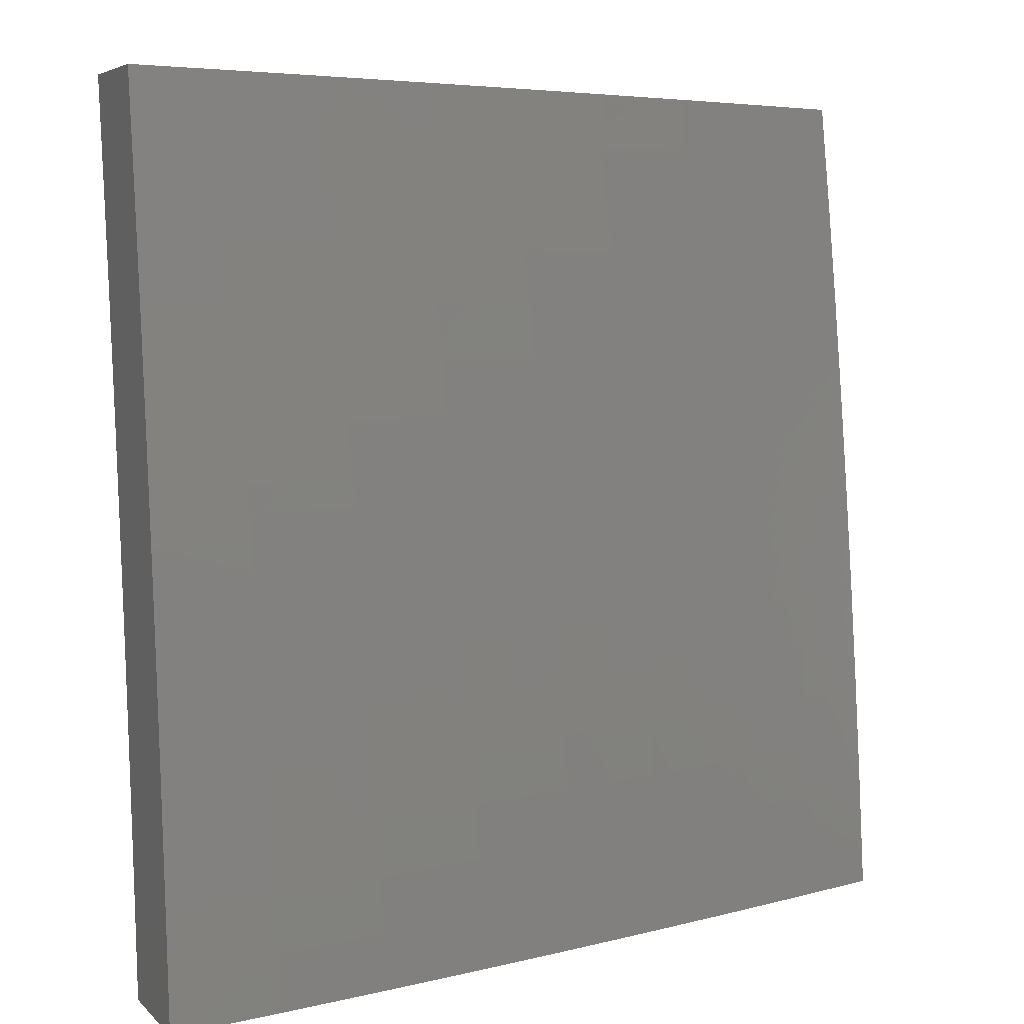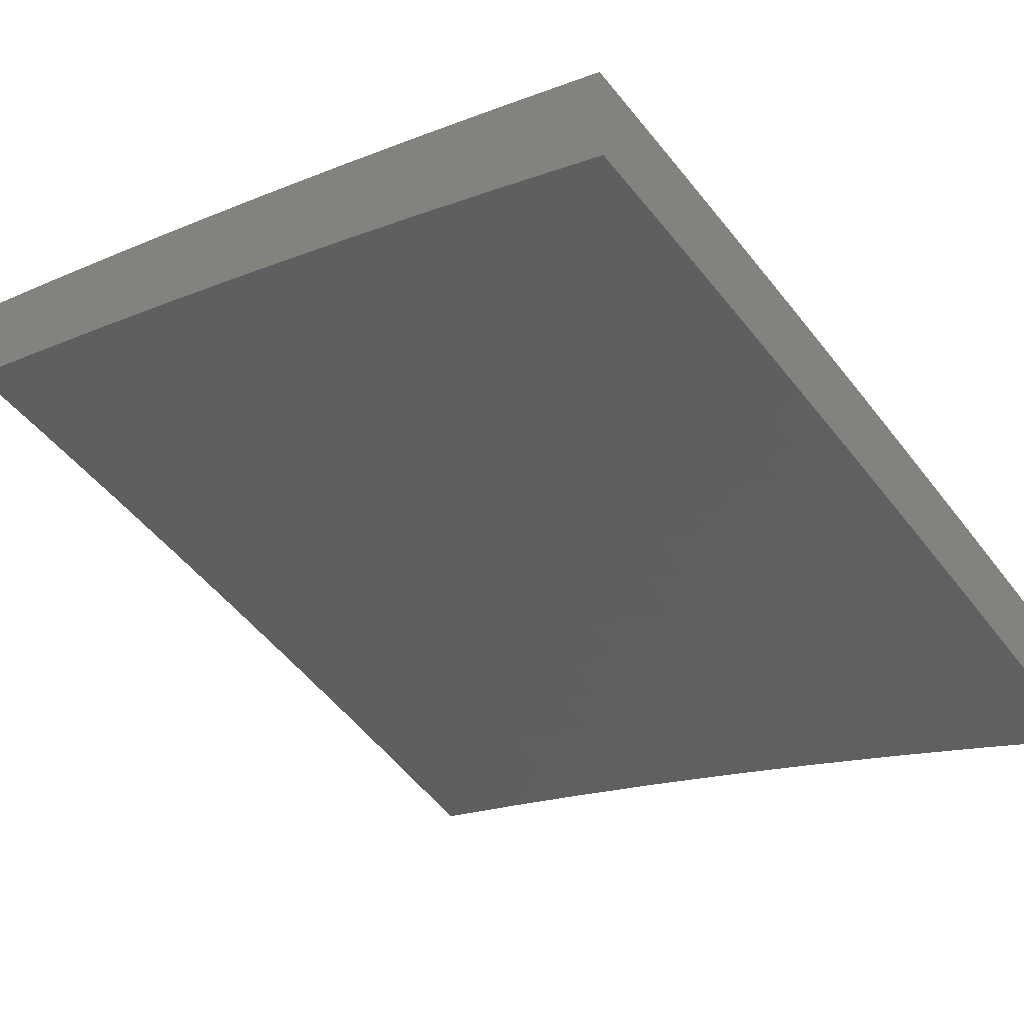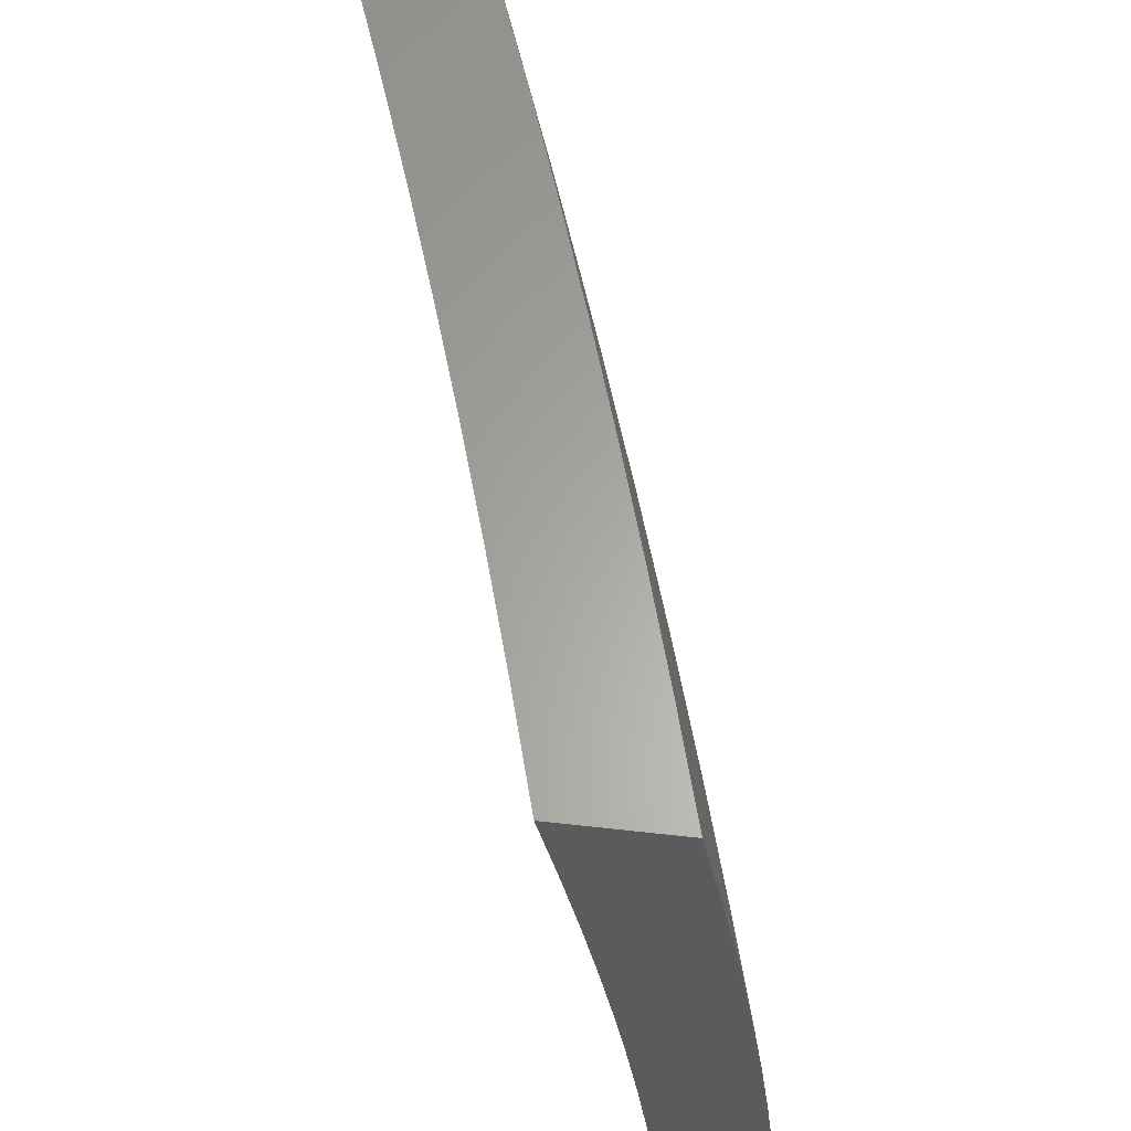
<metadata>
{"format":"stl","ext":"stl","renderer":"f3d","projection":"perspective","resolution":1024,"background":"white","views":[{"elev":5.2,"azim":158.1,"up":"+Z"},{"elev":-43.8,"azim":-142.6,"up":"+Y"},{"elev":62.6,"azim":96.4,"up":"+Z"}]}
</metadata>
<code>
# stl→obj: 368 verts, 732 faces
v -3 10.6 1.126
v -3 10.61 1
v -3.13 10.57 1.062
v -3.127 10.58 1
v -3.253 10.54 1
v -3.261 10.53 1.062
v -3.378 10.5 1
v -3.391 10.49 1.062
v -3.504 10.46 1
v -3.522 10.45 1.062
v -3.628 10.42 1
v -3.653 10.41 1.062
v -3.753 10.38 1
v -3.783 10.36 1.062
v -3.877 10.34 1
v -3.913 10.32 1.062
v -4 10.29 1
v -3.978 10.29 1.062
v -4 10.28 1.126
v -3.976 10.29 1.124
v -3.974 10.28 1.186
v -3.911 10.31 1.124
v -3.909 10.31 1.186
v -3.781 10.36 1.124
v -3.779 10.35 1.186
v -3.651 10.4 1.124
v -3.649 10.4 1.186
v -3.52 10.45 1.124
v -3.519 10.44 1.186
v -3.39 10.49 1.124
v -3.388 10.48 1.186
v -3.259 10.53 1.124
v -3.257 10.52 1.186
v -3.128 10.56 1.124
v -3.126 10.56 1.186
v -3 10.59 1.251
v -3.125 10.55 1.248
v -3.123 10.55 1.31
v -3.253 10.51 1.31
v -3.251 10.5 1.373
v -3.382 10.46 1.373
v -3.38 10.46 1.435
v -3.51 10.41 1.435
v -3.509 10.41 1.466
v -3.639 10.37 1.466
v -3.638 10.36 1.498
v -3.767 10.32 1.498
v -3.766 10.32 1.529
v -3.896 10.27 1.529
v -3.894 10.27 1.56
v -3.959 10.24 1.56
v -3.956 10.24 1.623
v -4 10.22 1.626
v -3.953 10.23 1.686
v -4 10.2 1.751
v -3.95 10.22 1.748
v -3.946 10.21 1.811
v -3.885 10.24 1.748
v -3.882 10.23 1.811
v -3.756 10.29 1.748
v -3.753 10.28 1.811
v -3.626 10.33 1.748
v -3.623 10.32 1.811
v -3.497 10.38 1.748
v -3.494 10.37 1.811
v -3.367 10.42 1.748
v -3.364 10.41 1.811
v -3.237 10.46 1.748
v -3.234 10.45 1.811
v -3.107 10.49 1.748
v -3.104 10.49 1.811
v -3 10.52 1.751
v -3 10.5 1.876
v -3.102 10.48 1.874
v -3.099 10.47 1.937
v -3.229 10.43 1.937
v -3.127 10.45 2
v -3.253 10.41 2
v -3.358 10.39 1.937
v -3.379 10.37 2
v -3.488 10.35 1.937
v -3.504 10.33 2
v -3.617 10.31 1.937
v -3.629 10.29 2
v -3.746 10.26 1.937
v -3.753 10.25 2
v -3.875 10.22 1.937
v -3.877 10.2 2
v -3.939 10.19 1.937
v -4 10.16 2
v -4 10.18 1.876
v -3.943 10.2 1.874
v -4 10.27 1.251
v -3.972 10.28 1.248
v -3.907 10.3 1.248
v -3.777 10.35 1.248
v -3.647 10.39 1.248
v -3.517 10.43 1.248
v -3.386 10.48 1.248
v -3.255 10.52 1.248
v -3.97 10.27 1.31
v -4 10.25 1.376
v -3.967 10.26 1.373
v -3.965 10.26 1.435
v -3.902 10.29 1.373
v -3.9 10.28 1.435
v -3.773 10.33 1.373
v -3.77 10.33 1.435
v -3.642 10.38 1.373
v -3.64 10.37 1.435
v -3.512 10.42 1.373
v -4 10.24 1.501
v -3.963 10.25 1.466
v -3.899 10.28 1.466
v -3.769 10.32 1.466
v -3.96 10.25 1.529
v -3.962 10.25 1.498
v -3.897 10.27 1.498
v -3 10.48 2
v -3.11 10.5 1.686
v -3 10.54 1.626
v -3.112 10.51 1.623
v -3.114 10.52 1.56
v -3.242 10.47 1.623
v -3.245 10.48 1.56
v -3.372 10.43 1.623
v -3.375 10.44 1.56
v -3.502 10.39 1.623
v -3.505 10.4 1.56
v -3.632 10.35 1.623
v -3.635 10.36 1.56
v -3.762 10.31 1.623
v -3.765 10.31 1.56
v -3.891 10.26 1.623
v -3 10.56 1.501
v -3.115 10.52 1.529
v -3.246 10.48 1.529
v -3.376 10.45 1.529
v -3.506 10.4 1.529
v -3.636 10.36 1.529
v -3 10.57 1.376
v -3.119 10.53 1.435
v -3.118 10.53 1.466
v -3.117 10.53 1.498
v -3.247 10.49 1.498
v -3.121 10.54 1.373
v -3.249 10.5 1.435
v -3.248 10.49 1.466
v -3.378 10.45 1.466
v -3.377 10.45 1.498
v -3.508 10.41 1.498
v -3.24 10.46 1.686
v -3.37 10.43 1.686
v -3.5 10.38 1.686
v -3.629 10.34 1.686
v -3.759 10.3 1.686
v -3.888 10.25 1.686
v -3.232 10.44 1.874
v -3.361 10.4 1.874
v -3.491 10.36 1.874
v -3.62 10.32 1.874
v -3.75 10.27 1.874
v -3.879 10.23 1.874
v -3.384 10.47 1.31
v -3.514 10.43 1.31
v -3.645 10.39 1.31
v -3.775 10.34 1.31
v -3.905 10.29 1.31
v -4 10.13 1.126
v -4 10.15 1
v -3.914 10.17 1.062
v -3.877 10.19 1
v -3.784 10.22 1.062
v -3.753 10.24 1
v -3.654 10.26 1.062
v -3.629 10.28 1
v -3.523 10.31 1.062
v -3.504 10.32 1
v -3.457 10.33 1.062
v -3.379 10.36 1
v -3.392 10.35 1.062
v -3.261 10.39 1.062
v -3.259 10.39 1.124
v -3.128 10.42 1.124
v -3.126 10.42 1.186
v -3 10.46 1.126
v -3 10.45 1.251
v -3.253 10.4 1
v -3.13 10.43 1.062
v -3.127 10.44 1
v -3 10.47 1
v -3 10.43 1.376
v -3.123 10.41 1.31
v -3.124 10.41 1.279
v -3.125 10.41 1.248
v -3.256 10.37 1.248
v -3.256 10.38 1.217
v -3.387 10.34 1.217
v -3.388 10.34 1.186
v -3.454 10.32 1.186
v -3.456 10.32 1.124
v -3.521 10.3 1.124
v -3 10.42 1.501
v -3.119 10.39 1.435
v -3.12 10.4 1.404
v -3.121 10.4 1.373
v -3.251 10.36 1.373
v -3.252 10.36 1.342
v -3.383 10.32 1.342
v -3.384 10.33 1.31
v -3.45 10.31 1.31
v -3.451 10.31 1.279
v -3.516 10.29 1.279
v -3.517 10.29 1.248
v -3.648 10.25 1.248
v -3.649 10.25 1.217
v -3.779 10.21 1.217
v -3.78 10.21 1.186
v -3.91 10.16 1.186
v -3.912 10.17 1.124
v -3 10.4 1.626
v -3.114 10.38 1.56
v -3.115 10.38 1.529
v -3.116 10.38 1.498
v -3.247 10.35 1.498
v -3.248 10.35 1.466
v -3.379 10.31 1.466
v -3.38 10.31 1.435
v -3.445 10.29 1.435
v -3.446 10.3 1.404
v -3.511 10.28 1.404
v -3.513 10.28 1.373
v -3.643 10.24 1.373
v -3.644 10.24 1.342
v -3.774 10.19 1.342
v -3.776 10.2 1.31
v -3.906 10.15 1.31
v -3.907 10.15 1.279
v -4 10.12 1.251
v -3.908 10.16 1.248
v -3.909 10.16 1.217
v -3.778 10.2 1.248
v -3 10.38 1.751
v -3.109 10.36 1.686
v -3.112 10.37 1.623
v -3.245 10.34 1.56
v -3.246 10.34 1.529
v -3.376 10.3 1.529
v -3.377 10.31 1.498
v -3.443 10.29 1.498
v -3.444 10.29 1.466
v -3.509 10.27 1.466
v -3.51 10.27 1.435
v -3.641 10.23 1.435
v -3.642 10.23 1.404
v -3.772 10.19 1.404
v -3.773 10.19 1.373
v -3.903 10.14 1.373
v -3.904 10.15 1.342
v -4 10.11 1.376
v -3 10.36 1.876
v -3.104 10.34 1.811
v -3.107 10.35 1.748
v -3.24 10.32 1.686
v -3.242 10.33 1.623
v -3.372 10.29 1.623
v -3.375 10.3 1.56
v -3.44 10.28 1.56
v -3.441 10.28 1.529
v -3.507 10.26 1.529
v -3.508 10.26 1.498
v -3.638 10.22 1.498
v -3.639 10.22 1.466
v -3.769 10.18 1.466
v -3.771 10.18 1.435
v -3.9 10.14 1.435
v -3.902 10.14 1.404
v -3 10.34 2
v -3.098 10.32 1.937
v -3.101 10.33 1.874
v -3.234 10.31 1.811
v -3.237 10.31 1.748
v -3.367 10.27 1.748
v -3.37 10.28 1.686
v -3.435 10.26 1.686
v -3.437 10.27 1.623
v -3.503 10.25 1.623
v -3.505 10.26 1.56
v -3.635 10.21 1.56
v -3.637 10.22 1.529
v -3.767 10.17 1.529
v -3.768 10.18 1.498
v -3.898 10.13 1.498
v -3.899 10.13 1.466
v -4 10.09 1.501
v -3.127 10.31 2
v -3.228 10.29 1.937
v -3.231 10.3 1.874
v -3.361 10.26 1.874
v -3.364 10.27 1.811
v -3.429 10.24 1.811
v -3.432 10.25 1.748
v -3.497 10.23 1.748
v -3.5 10.24 1.686
v -3.63 10.2 1.686
v -3.633 10.21 1.623
v -3.762 10.16 1.623
v -3.765 10.17 1.56
v -3.895 10.12 1.56
v -3.896 10.13 1.529
v -3.253 10.27 2
v -3.358 10.25 1.937
v -3.426 10.24 1.874
v -3.494 10.22 1.811
v -3.627 10.19 1.748
v -3.759 10.15 1.686
v -3.892 10.11 1.623
v -4 10.07 1.626
v -3.379 10.23 2
v -3.423 10.23 1.937
v -3.491 10.21 1.874
v -3.623 10.18 1.811
v -3.756 10.14 1.748
v -3.889 10.11 1.686
v -3.504 10.19 2
v -3.487 10.21 1.937
v -3.62 10.17 1.874
v -3.753 10.14 1.811
v -3.886 10.1 1.748
v -4 10.05 1.751
v -3.617 10.16 1.937
v -3.629 10.15 2
v -3.746 10.12 1.937
v -3.753 10.1 2
v -3.875 10.07 1.937
v -3.877 10.06 2
v -4 10.01 2
v -4 10.03 1.876
v -3.879 10.08 1.874
v -3.75 10.13 1.874
v -3.882 10.09 1.811
v -3.782 10.21 1.124
v -3.652 10.26 1.124
v -3.777 10.2 1.279
v -3.646 10.24 1.279
v -3.65 10.25 1.186
v -3.518 10.29 1.217
v -3.452 10.31 1.248
v -3.385 10.33 1.279
v -3.254 10.37 1.31
v -3.122 10.4 1.342
v -3.645 10.24 1.31
v -3.514 10.28 1.342
v -3.447 10.3 1.373
v -3.381 10.32 1.404
v -3.249 10.35 1.435
v -3.118 10.39 1.466
v -3.519 10.3 1.186
v -3.515 10.29 1.31
v -3.453 10.32 1.217
v -3.386 10.33 1.248
v -3.255 10.37 1.279
v -3.448 10.3 1.342
v -3.382 10.32 1.373
v -3.25 10.36 1.404
v -3.39 10.34 1.124
v -3.257 10.38 1.186
v -3.126 10.41 1.217
f 1 2 3
f 3 2 4
f 3 4 5
f 3 5 6
f 6 5 7
f 6 7 8
f 8 7 9
f 8 9 10
f 10 9 11
f 10 11 12
f 12 11 13
f 12 13 14
f 14 13 15
f 14 15 16
f 16 15 17
f 16 17 18
f 18 17 19
f 18 19 20
f 20 19 21
f 20 21 22
f 22 21 23
f 22 23 24
f 24 23 25
f 24 25 26
f 26 25 27
f 26 27 28
f 28 27 29
f 28 29 30
f 30 29 31
f 30 31 32
f 32 31 33
f 32 33 34
f 34 33 35
f 34 35 1
f 1 35 36
f 36 35 37
f 36 37 38
f 38 37 39
f 38 39 40
f 40 39 41
f 40 41 42
f 42 41 43
f 42 43 44
f 44 43 45
f 44 45 46
f 46 45 47
f 46 47 48
f 48 47 49
f 48 49 50
f 50 49 51
f 50 51 52
f 52 51 53
f 52 53 54
f 54 53 55
f 54 55 56
f 56 55 57
f 56 57 58
f 58 57 59
f 58 59 60
f 60 59 61
f 60 61 62
f 62 61 63
f 62 63 64
f 64 63 65
f 64 65 66
f 66 65 67
f 66 67 68
f 68 67 69
f 68 69 70
f 70 69 71
f 70 71 72
f 72 71 73
f 73 71 74
f 73 74 75
f 75 74 76
f 75 76 77
f 77 76 78
f 78 76 79
f 78 79 80
f 80 79 81
f 80 81 82
f 82 81 83
f 82 83 84
f 84 83 85
f 84 85 86
f 86 85 87
f 86 87 88
f 88 87 89
f 88 89 90
f 90 89 91
f 91 89 92
f 91 92 57
f 57 92 59
f 19 93 21
f 21 93 94
f 21 94 23
f 23 94 95
f 23 95 25
f 25 95 96
f 25 96 27
f 27 96 97
f 27 97 29
f 29 97 98
f 29 98 31
f 31 98 99
f 31 99 33
f 33 99 100
f 33 100 35
f 35 100 37
f 94 93 101
f 101 93 102
f 101 102 103
f 103 102 104
f 103 104 105
f 105 104 106
f 105 106 107
f 107 106 108
f 107 108 109
f 109 108 110
f 109 110 111
f 111 110 43
f 111 43 41
f 102 112 104
f 104 112 113
f 104 113 106
f 106 113 114
f 106 114 108
f 108 114 115
f 108 115 110
f 110 115 45
f 110 45 43
f 53 51 112
f 112 51 116
f 112 116 117
f 117 116 118
f 117 118 114
f 114 118 115
f 55 91 57
f 77 119 75
f 75 119 73
f 70 72 120
f 120 72 121
f 120 121 122
f 122 121 123
f 122 123 124
f 124 123 125
f 124 125 126
f 126 125 127
f 126 127 128
f 128 127 129
f 128 129 130
f 130 129 131
f 130 131 132
f 132 131 133
f 132 133 134
f 134 133 50
f 134 50 52
f 121 135 123
f 123 135 136
f 123 136 125
f 125 136 137
f 125 137 127
f 127 137 138
f 127 138 129
f 129 138 139
f 129 139 131
f 131 139 140
f 131 140 133
f 133 140 48
f 133 48 50
f 141 142 135
f 135 142 143
f 135 143 144
f 144 143 145
f 144 145 137
f 137 145 138
f 36 38 141
f 141 38 146
f 141 146 142
f 142 146 147
f 142 147 148
f 148 147 149
f 148 149 150
f 150 149 151
f 150 151 139
f 139 151 140
f 34 1 3
f 32 34 3
f 39 37 100
f 147 146 40
f 40 146 38
f 136 135 144
f 145 143 148
f 148 143 142
f 137 136 144
f 68 70 120
f 120 122 152
f 152 122 124
f 152 124 153
f 153 124 126
f 153 126 154
f 154 126 128
f 154 128 155
f 155 128 130
f 155 130 156
f 156 130 132
f 156 132 157
f 157 132 134
f 157 134 54
f 54 134 52
f 74 71 158
f 158 71 69
f 158 69 159
f 159 69 67
f 159 67 160
f 160 67 65
f 160 65 161
f 161 65 63
f 161 63 162
f 162 63 61
f 162 61 163
f 163 61 59
f 163 59 92
f 30 32 6
f 6 32 3
f 39 100 164
f 164 100 99
f 164 99 165
f 165 99 98
f 165 98 166
f 166 98 97
f 166 97 167
f 167 97 96
f 167 96 168
f 168 96 95
f 168 95 101
f 101 95 94
f 149 147 42
f 42 147 40
f 138 145 150
f 150 145 148
f 66 68 152
f 152 68 120
f 66 152 153
f 79 76 158
f 158 76 74
f 79 158 159
f 28 30 8
f 8 30 6
f 111 41 164
f 164 41 39
f 111 164 165
f 151 149 44
f 44 149 42
f 139 138 150
f 64 66 153
f 64 153 154
f 81 79 159
f 81 159 160
f 26 28 10
f 10 28 8
f 109 111 165
f 109 165 166
f 140 151 46
f 46 151 44
f 62 64 154
f 62 154 155
f 83 81 160
f 83 160 161
f 24 26 12
f 12 26 10
f 107 109 166
f 107 166 167
f 47 45 115
f 48 140 46
f 60 62 155
f 60 155 156
f 85 83 161
f 85 161 162
f 22 24 14
f 14 24 12
f 105 107 167
f 105 167 168
f 49 47 118
f 118 47 115
f 58 60 156
f 58 156 157
f 87 85 162
f 87 162 163
f 20 22 16
f 16 22 14
f 18 20 16
f 103 105 168
f 103 168 101
f 117 114 113
f 51 49 116
f 116 49 118
f 56 58 157
f 56 157 54
f 89 87 163
f 89 163 92
f 113 112 117
f 169 170 171
f 171 170 172
f 171 172 173
f 173 172 174
f 173 174 175
f 175 174 176
f 175 176 177
f 177 176 178
f 177 178 179
f 179 178 180
f 179 180 181
f 181 180 182
f 181 182 183
f 183 182 184
f 183 184 185
f 185 184 186
f 185 186 187
f 180 188 182
f 182 188 189
f 182 189 184
f 184 189 186
f 188 190 189
f 189 190 191
f 189 191 186
f 192 193 187
f 187 193 194
f 187 194 195
f 195 194 196
f 195 196 197
f 197 196 198
f 197 198 199
f 199 198 200
f 199 200 201
f 201 200 202
f 201 202 177
f 177 202 175
f 203 204 192
f 192 204 205
f 192 205 206
f 206 205 207
f 206 207 208
f 208 207 209
f 208 209 210
f 210 209 211
f 210 211 212
f 212 211 213
f 212 213 214
f 214 213 215
f 214 215 216
f 216 215 217
f 216 217 218
f 218 217 219
f 218 219 220
f 220 219 169
f 220 169 171
f 221 222 203
f 203 222 223
f 203 223 224
f 224 223 225
f 224 225 226
f 226 225 227
f 226 227 228
f 228 227 229
f 228 229 230
f 230 229 231
f 230 231 232
f 232 231 233
f 232 233 234
f 234 233 235
f 234 235 236
f 236 235 237
f 236 237 238
f 238 237 239
f 238 239 240
f 240 239 241
f 240 241 242
f 242 241 217
f 242 217 215
f 243 244 221
f 221 244 245
f 221 245 222
f 222 245 246
f 222 246 247
f 247 246 248
f 247 248 249
f 249 248 250
f 249 250 251
f 251 250 252
f 251 252 253
f 253 252 254
f 253 254 255
f 255 254 256
f 255 256 257
f 257 256 258
f 257 258 259
f 259 258 260
f 259 260 237
f 237 260 239
f 261 262 243
f 243 262 263
f 243 263 244
f 244 263 264
f 244 264 265
f 265 264 266
f 265 266 267
f 267 266 268
f 267 268 269
f 269 268 270
f 269 270 271
f 271 270 272
f 271 272 273
f 273 272 274
f 273 274 275
f 275 274 276
f 275 276 277
f 277 276 260
f 277 260 258
f 278 279 261
f 261 279 280
f 261 280 262
f 262 280 281
f 262 281 282
f 282 281 283
f 282 283 284
f 284 283 285
f 284 285 286
f 286 285 287
f 286 287 288
f 288 287 289
f 288 289 290
f 290 289 291
f 290 291 292
f 292 291 293
f 292 293 294
f 294 293 295
f 294 295 276
f 276 295 260
f 278 296 279
f 279 296 297
f 279 297 298
f 298 297 299
f 298 299 300
f 300 299 301
f 300 301 302
f 302 301 303
f 302 303 304
f 304 303 305
f 304 305 306
f 306 305 307
f 306 307 308
f 308 307 309
f 308 309 310
f 310 309 295
f 310 295 293
f 296 311 297
f 297 311 312
f 297 312 299
f 299 312 313
f 299 313 301
f 301 313 314
f 301 314 303
f 303 314 315
f 303 315 305
f 305 315 316
f 305 316 307
f 307 316 317
f 307 317 309
f 309 317 318
f 309 318 295
f 311 319 312
f 312 319 320
f 312 320 313
f 313 320 321
f 313 321 314
f 314 321 322
f 314 322 315
f 315 322 323
f 315 323 316
f 316 323 324
f 316 324 317
f 317 324 318
f 319 325 320
f 320 325 326
f 320 326 321
f 321 326 327
f 321 327 322
f 322 327 328
f 322 328 323
f 323 328 329
f 323 329 324
f 324 329 330
f 324 330 318
f 326 325 331
f 331 325 332
f 331 332 333
f 333 332 334
f 333 334 335
f 335 334 336
f 335 336 337
f 337 338 335
f 335 338 339
f 335 339 333
f 333 339 340
f 333 340 331
f 331 340 327
f 331 327 326
f 339 338 341
f 341 338 330
f 341 330 329
f 241 239 219
f 219 239 169
f 220 171 342
f 342 171 173
f 342 173 343
f 343 173 175
f 343 175 202
f 217 241 219
f 238 240 344
f 344 240 242
f 344 242 345
f 345 242 215
f 345 215 213
f 257 259 235
f 235 259 237
f 275 277 256
f 256 277 258
f 292 294 274
f 274 294 276
f 308 310 291
f 291 310 293
f 340 339 341
f 340 341 328
f 328 341 329
f 220 342 218
f 218 342 346
f 218 346 216
f 216 346 347
f 216 347 214
f 214 347 348
f 214 348 212
f 212 348 349
f 212 349 210
f 210 349 350
f 210 350 208
f 208 350 351
f 208 351 206
f 206 351 192
f 346 342 343
f 238 344 236
f 236 344 352
f 236 352 234
f 234 352 353
f 234 353 232
f 232 353 354
f 232 354 230
f 230 354 355
f 230 355 228
f 228 355 356
f 228 356 226
f 226 356 357
f 226 357 224
f 224 357 203
f 352 344 345
f 255 257 233
f 233 257 235
f 273 275 254
f 254 275 256
f 290 292 272
f 272 292 274
f 306 308 289
f 289 308 291
f 327 340 328
f 346 343 358
f 358 343 202
f 358 202 200
f 352 345 359
f 359 345 213
f 359 213 211
f 253 255 231
f 231 255 233
f 271 273 252
f 252 273 254
f 288 290 270
f 270 290 272
f 304 306 287
f 287 306 289
f 346 358 347
f 347 358 360
f 347 360 348
f 348 360 361
f 348 361 349
f 349 361 362
f 349 362 350
f 350 362 193
f 350 193 351
f 351 193 192
f 360 358 200
f 352 359 353
f 353 359 363
f 353 363 354
f 354 363 364
f 354 364 355
f 355 364 365
f 355 365 356
f 356 365 204
f 356 204 357
f 357 204 203
f 363 359 211
f 251 253 229
f 229 253 231
f 269 271 250
f 250 271 252
f 286 288 268
f 268 288 270
f 302 304 285
f 285 304 287
f 177 179 201
f 201 179 366
f 201 366 199
f 199 366 367
f 199 367 197
f 197 367 368
f 197 368 195
f 195 368 187
f 361 360 198
f 198 360 200
f 364 363 209
f 209 363 211
f 249 251 227
f 227 251 229
f 267 269 248
f 248 269 250
f 284 286 266
f 266 286 268
f 300 302 283
f 283 302 285
f 181 183 366
f 366 183 367
f 368 367 185
f 185 367 183
f 361 198 196
f 361 196 362
f 362 196 194
f 362 194 193
f 364 209 207
f 364 207 365
f 365 207 205
f 365 205 204
f 249 227 225
f 249 225 247
f 247 225 223
f 247 223 222
f 267 248 246
f 267 246 265
f 265 246 245
f 265 245 244
f 284 266 264
f 284 264 282
f 282 264 263
f 282 263 262
f 300 283 281
f 300 281 298
f 298 281 280
f 298 280 279
f 179 181 366
f 187 368 185
f 91 330 90
f 90 330 338
f 90 338 337
f 330 91 318
f 318 91 55
f 318 55 295
f 295 55 53
f 295 53 260
f 260 53 112
f 260 112 239
f 239 112 102
f 239 102 169
f 169 102 93
f 169 93 170
f 170 93 19
f 170 19 17
f 15 174 17
f 17 174 172
f 17 172 170
f 174 15 176
f 176 15 13
f 176 13 178
f 178 13 11
f 178 11 180
f 180 11 9
f 180 9 188
f 188 9 7
f 188 7 190
f 190 7 5
f 190 5 191
f 191 5 4
f 191 4 2
f 119 77 278
f 278 77 78
f 278 78 296
f 296 78 80
f 296 80 311
f 311 80 82
f 311 82 319
f 319 82 84
f 319 84 325
f 325 84 86
f 325 86 332
f 332 86 88
f 332 88 334
f 334 88 90
f 334 90 336
f 336 90 337
f 2 1 191
f 191 1 36
f 191 36 186
f 186 36 141
f 186 141 187
f 187 141 135
f 187 135 192
f 192 135 121
f 192 121 203
f 203 121 72
f 203 72 221
f 221 72 73
f 221 73 243
f 243 73 119
f 243 119 261
f 261 119 278

</code>
